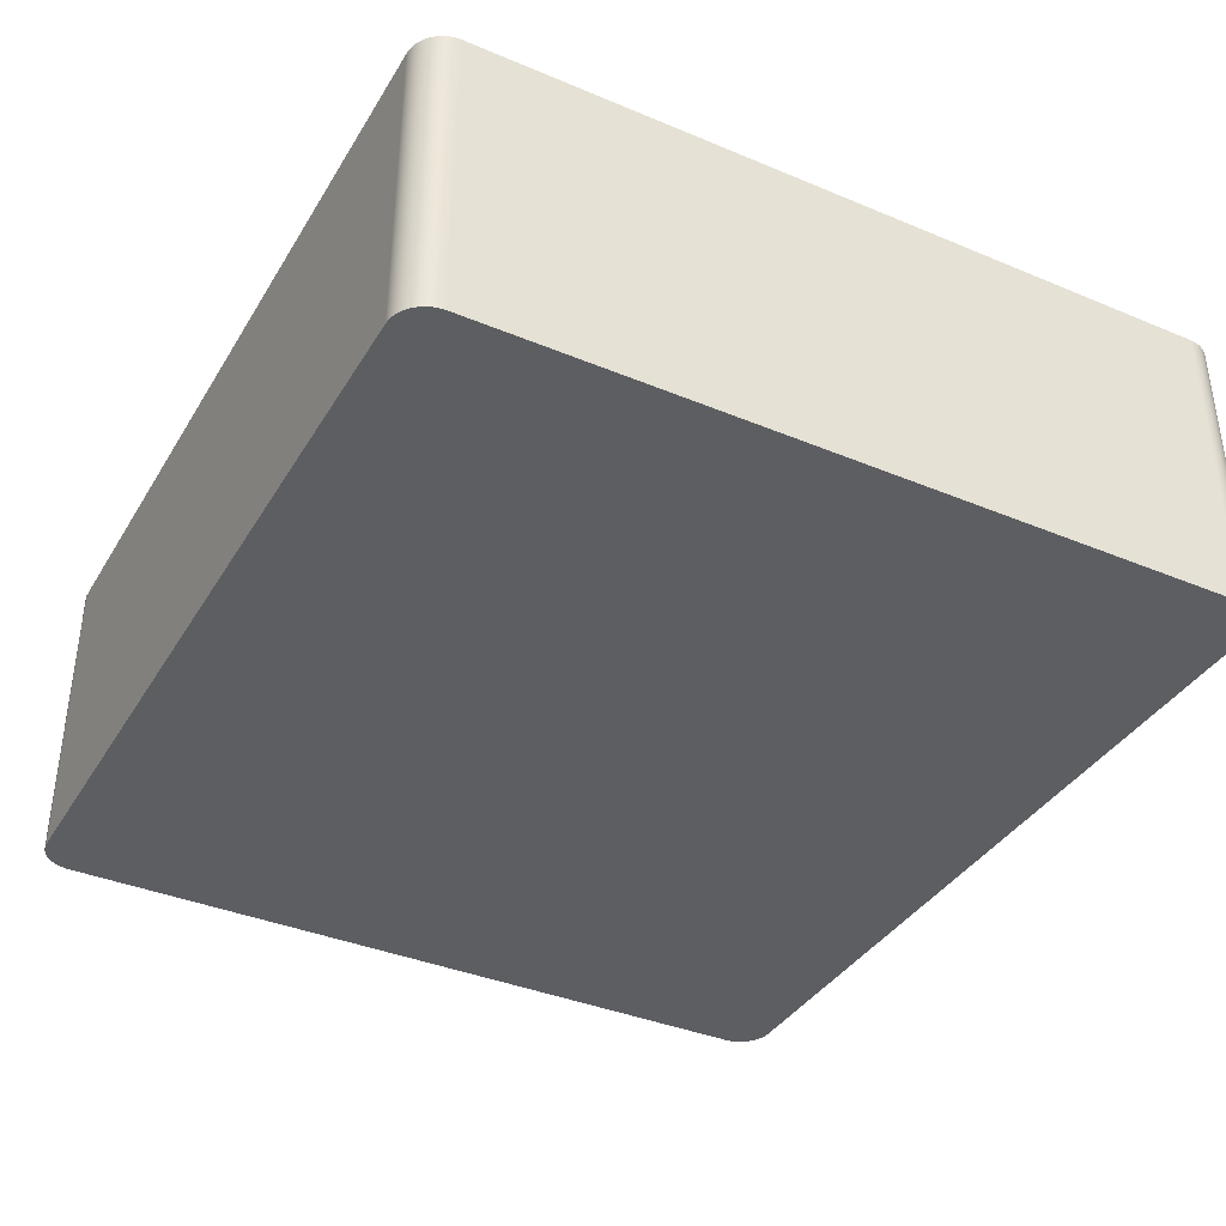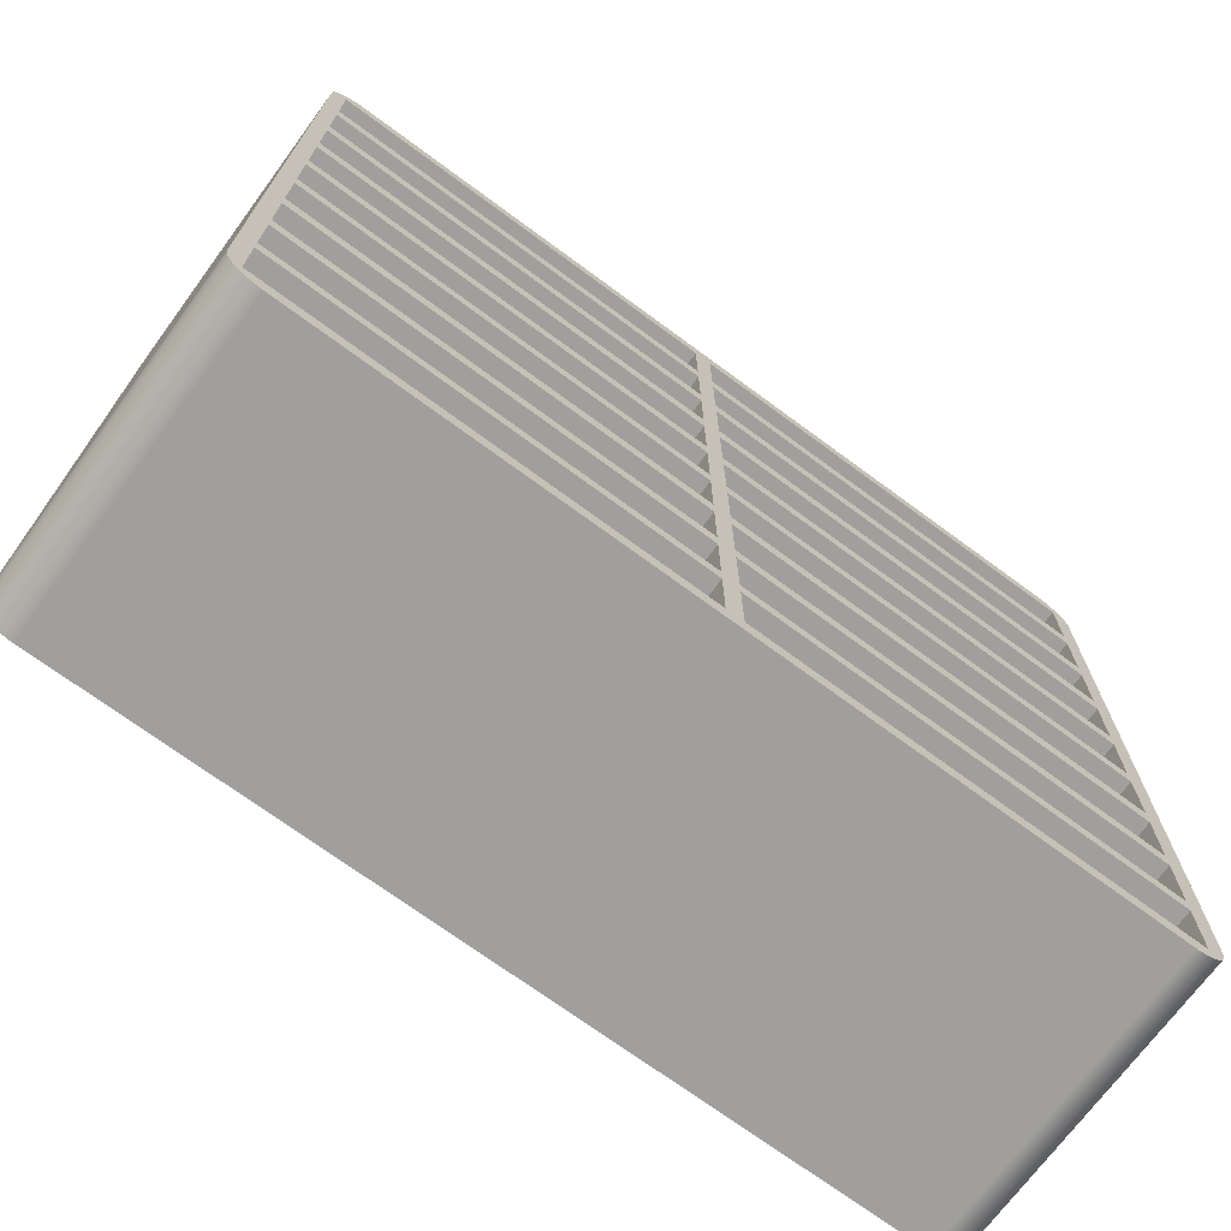
<metadata>
{"format":"obj","ext":"obj","renderer":"f3d","projection":"perspective","resolution":1024,"background":"white","views":[{"elev":-37.9,"azim":-118.0,"up":"+Z"},{"elev":-71.5,"azim":-36.4,"up":"+Y"}]}
</metadata>
<code>
g Part 28
v 0.0296 -0.01099 0.003073
v 0.0296 -0.006053 0.01349
v 0.0296 -0.008937 0.01349
v 0.0296 -0.003114 0.01349
v 0.0296 -0.0001742 0.01349
v 0.0296 0.01415 0.003073
v 0.0296 0.002765 0.01349
v 0.0296 0.005761 0.01349
v 0.0296 0.008785 0.01349
v 0.0296 0.01181 0.01349
v 0.0296 0.01415 0.01349
v 0.0296 -0.01099 0.01349
v 0.0296 -0.01111 0.01349
v 0.0296 -0.01111 0.003073
v 0.02958 -0.01123 0.01349
v 0.02958 -0.01123 0.003073
v 0.02955 -0.01135 0.01349
v 0.02955 -0.01135 0.003073
v 0.0295 -0.01147 0.01349
v 0.0295 -0.01147 0.003073
v 0.02945 -0.01157 0.01349
v 0.02945 -0.01157 0.003073
v 0.02938 -0.01168 0.01349
v 0.02938 -0.01168 0.003073
v 0.0293 -0.01177 0.01349
v 0.0293 -0.01177 0.003073
v 0.02924 -0.01183 0.01349
v 0.02922 -0.01186 0.003073
v 0.02922 -0.01186 0.01349
v 0.02912 -0.01193 0.01349
v 0.02912 -0.01193 0.003073
v 0.02902 -0.012 0.01349
v 0.02902 -0.012 0.003073
v 0.02891 -0.01206 0.01349
v 0.02891 -0.01206 0.003073
v 0.0288 -0.0121 0.01349
v 0.0288 -0.0121 0.003073
v 0.02868 -0.01213 0.01349
v 0.02868 -0.01213 0.003073
v 0.02856 -0.01215 0.01349
v 0.02856 -0.01215 0.003073
v 0.02844 -0.01216 0.01349
v 0.02844 -0.01216 0.003073
v 0.01445 -0.01216 0.01349
v 0.001129 -0.01216 0.003073
v 0.001129 -0.01216 0.01349
v -3.62e-05 -0.01099 0.01349
v -3.62e-05 -0.01099 0.003073
v -2.981e-05 -0.01111 0.003073
v -2.981e-05 -0.01111 0.01349
v -1.074e-05 -0.01123 0.003073
v -1.074e-05 -0.01123 0.01349
v 2.083e-05 -0.01135 0.003073
v 2.083e-05 -0.01135 0.01349
v 6.453e-05 -0.01147 0.003073
v 6.453e-05 -0.01147 0.01349
v 0.0001199 -0.01157 0.003073
v 0.0001199 -0.01157 0.01349
v 0.0001863 -0.01168 0.003073
v 0.0002631 -0.01177 0.003073
v 0.0002631 -0.01177 0.01349
v 0.0002072 -0.0117 0.01349
v 0.0003493 -0.01186 0.003073
v 0.0003493 -0.01186 0.01349
v 0.0003263 -0.01183 0.01349
v 0.0004441 -0.01193 0.003073
v 0.0004441 -0.01193 0.01349
v 0.0005464 -0.012 0.003073
v 0.0005464 -0.012 0.01349
v 0.000655 -0.01206 0.003073
v 0.000655 -0.01206 0.01349
v 0.0007689 -0.0121 0.003073
v 0.0007689 -0.0121 0.01349
v 0.0008867 -0.01213 0.003073
v 0.0008867 -0.01213 0.01349
v 0.001007 -0.01215 0.003073
v 0.001007 -0.01215 0.01349
v 0.0001863 -0.01168 0.01349
v -3.62e-05 0.01415 0.003073
v -3.62e-05 0.005761 0.01349
v -3.62e-05 0.008785 0.01349
v -3.62e-05 0.002765 0.01349
v -3.62e-05 -0.0001742 0.01349
v -3.62e-05 -0.003114 0.01349
v -3.62e-05 -0.006053 0.01349
v -3.62e-05 -0.008937 0.01349
v -3.62e-05 0.01181 0.01349
v -3.62e-05 0.01415 0.01349
v 0.0003493 0.01502 0.003073
v 0.0001199 0.01474 0.003073
v 0.0001863 0.01484 0.003073
v 6.453e-05 0.01463 0.003073
v -1.074e-05 0.0144 0.003073
v 2.083e-05 0.01452 0.003073
v 0.0004441 0.0151 0.003073
v 0.0288 0.01526 0.003073
v 0.02922 0.01502 0.003073
v 0.0293 0.01493 0.003073
v 0.0005464 0.01516 0.003073
v 0.000655 0.01522 0.003073
v 0.0002631 0.01493 0.003073
v 0.0295 0.01463 0.003073
v 0.02955 0.01452 0.003073
v 0.02938 0.01484 0.003073
v 0.02945 0.01474 0.003073
v 0.02912 0.0151 0.003073
v 0.02891 0.01522 0.003073
v 0.0007689 0.01526 0.003073
v 0.0008867 0.01529 0.003073
v 0.02902 0.01516 0.003073
v 0.02958 0.0144 0.003073
v 0.02844 0.01532 0.003073
v 0.02856 0.01531 0.003073
v 0.001007 0.01531 0.003073
v -2.981e-05 0.01428 0.003073
v 0.02868 0.01529 0.003073
v 0.0296 0.01428 0.003073
v 0.001129 0.01532 0.003073
v 0.01445 0.01532 0.01349
v 0.001129 0.01532 0.01349
v 0.02844 0.01532 0.01349
v -2.981e-05 0.01428 0.01349
v -1.074e-05 0.0144 0.01349
v 2.083e-05 0.01452 0.01349
v 6.453e-05 0.01463 0.01349
v 0.0001199 0.01474 0.01349
v 0.0001863 0.01484 0.01349
v 0.0002072 0.01487 0.01349
v 0.0002631 0.01493 0.01349
v 0.0003493 0.01502 0.01349
v 0.0004441 0.0151 0.01349
v 0.0005464 0.01516 0.01349
v 0.000655 0.01522 0.01349
v 0.0007689 0.01526 0.01349
v 0.0008867 0.01529 0.01349
v 0.001007 0.01531 0.01349
v 0.0296 0.01428 0.01349
v 0.02958 0.0144 0.01349
v 0.02955 0.01452 0.01349
v 0.0295 0.01463 0.01349
v 0.02945 0.01474 0.01349
v 0.02938 0.01484 0.01349
v 0.0293 0.01493 0.01349
v 0.02922 0.01502 0.01349
v 0.02912 0.0151 0.01349
v 0.02902 0.01516 0.01349
v 0.02891 0.01522 0.01349
v 0.0288 0.01526 0.01349
v 0.02868 0.01529 0.01349
v 0.02856 0.01531 0.01349
v 0.0004506 -0.008657 0.01349
v 0.0004506 -0.006361 0.01349
v 0.01416 -0.008657 0.01349
v 0.01416 -0.006361 0.01349
v 0.01473 -0.008657 0.01349
v 0.01473 -0.006361 0.01349
v 0.02901 -0.008657 0.01349
v 0.02901 -0.006361 0.01349
v 0.0004506 -0.005745 0.01349
v 0.0004506 -0.00345 0.01349
v 0.01416 -0.005745 0.01349
v 0.01416 -0.00345 0.01349
v 0.01473 -0.005745 0.01349
v 0.01473 -0.00345 0.01349
v 0.02901 -0.005745 0.01349
v 0.02901 -0.00345 0.01349
v 0.0004506 -0.002778 0.01349
v 0.01416 -0.002778 0.01349
v 0.01416 -0.0004821 0.01349
v 0.0004506 -0.0004821 0.01349
v 0.01473 -0.002778 0.01349
v 0.02901 -0.002778 0.01349
v 0.02901 -0.0004821 0.01349
v 0.01473 -0.0004821 0.01349
v 0.0004506 0.0001338 0.01349
v 0.0004506 0.002429 0.01349
v 0.01416 0.0001338 0.01349
v 0.01416 0.002429 0.01349
v 0.01473 0.0001338 0.01349
v 0.01473 0.002429 0.01349
v 0.02901 0.0001338 0.01349
v 0.02901 0.002429 0.01349
v 0.0004506 0.003101 0.01349
v 0.0004506 0.005397 0.01349
v 0.01416 0.003101 0.01349
v 0.01416 0.005397 0.01349
v 0.01473 0.003101 0.01349
v 0.01473 0.005397 0.01349
v 0.02901 0.003101 0.01349
v 0.02901 0.005397 0.01349
v 0.0004506 0.006125 0.01349
v 0.0004506 0.008421 0.01349
v 0.01416 0.006125 0.01349
v 0.01416 0.008421 0.01349
v 0.01473 0.006125 0.01349
v 0.01473 0.008421 0.01349
v 0.02901 0.006125 0.01349
v 0.02901 0.008421 0.01349
v 0.0004506 0.009149 0.01349
v 0.01416 0.009149 0.01349
v 0.01416 0.01144 0.01349
v 0.0004506 0.01144 0.01349
v 0.01473 0.009149 0.01349
v 0.02901 0.009149 0.01349
v 0.02901 0.01144 0.01349
v 0.01473 0.01144 0.01349
v 0.01416 -0.01151 0.01349
v 0.0004506 -0.01151 0.01349
v 0.0004506 -0.009217 0.01349
v 0.01416 -0.009217 0.01349
v 0.02901 -0.01151 0.01349
v 0.01473 -0.01151 0.01349
v 0.02901 -0.009217 0.01349
v 0.01473 -0.009217 0.01349
v 0.02901 0.01464 0.01349
v 0.01473 0.01217 0.01349
v 0.01473 0.01464 0.01349
v 0.02901 0.01217 0.01349
v 0.0004506 0.01464 0.01349
v 0.0004506 0.01217 0.01349
v 0.01416 0.01217 0.01349
v 0.01416 0.01464 0.01349
v 0.0002072 -0.008937 0.01349
v 0.01445 -0.008937 0.01349
v 0.01445 -0.006053 0.01349
v 0.0002072 -0.006053 0.01349
v 0.01445 -0.003114 0.01349
v 0.0002072 -0.003114 0.01349
v 0.0002072 -0.0001742 0.01349
v 0.01445 -0.0001742 0.01349
v 0.01445 0.002765 0.01349
v 0.0002072 0.002765 0.01349
v 0.01445 0.005761 0.01349
v 0.0002072 0.005761 0.01349
v 0.01445 0.008785 0.01349
v 0.0002072 0.008785 0.01349
v 0.0002072 0.01181 0.01349
v 0.01445 0.01181 0.01349
v 0.01445 -0.01183 0.01349
v 0.01416 -0.01151 0.004597
v 0.01416 -0.009217 0.004597
v 0.0004506 -0.009217 0.004597
v 0.0004506 -0.01151 0.004597
v 0.01416 -0.008657 0.004597
v 0.01416 -0.006361 0.004597
v 0.0004506 -0.006361 0.004597
v 0.0004506 -0.008657 0.004597
v 0.01416 -0.005745 0.004597
v 0.01416 -0.00345 0.004597
v 0.0004506 -0.00345 0.004597
v 0.0004506 -0.005745 0.004597
v 0.01416 -0.002778 0.004597
v 0.01416 -0.0004821 0.004597
v 0.0004506 -0.0004821 0.004597
v 0.0004506 -0.002778 0.004597
v 0.01416 0.0001338 0.004597
v 0.01416 0.002429 0.004597
v 0.0004506 0.002429 0.004597
v 0.0004506 0.0001338 0.004597
v 0.01416 0.003101 0.004597
v 0.01416 0.005397 0.004597
v 0.0004506 0.005397 0.004597
v 0.0004506 0.003101 0.004597
v 0.01416 0.006125 0.004597
v 0.01416 0.008421 0.004597
v 0.0004506 0.008421 0.004597
v 0.0004506 0.006125 0.004597
v 0.01416 0.009149 0.004597
v 0.01416 0.01144 0.004597
v 0.0004506 0.01144 0.004597
v 0.0004506 0.009149 0.004597
v 0.01416 0.01217 0.004597
v 0.01416 0.01464 0.004597
v 0.0004506 0.01464 0.004597
v 0.0004506 0.01217 0.004597
v 0.02901 0.01464 0.004597
v 0.01473 0.01464 0.004597
v 0.01473 0.01217 0.004597
v 0.02901 0.01217 0.004597
v 0.02901 0.01144 0.004597
v 0.01473 0.01144 0.004597
v 0.01473 0.009149 0.004597
v 0.02901 0.009149 0.004597
v 0.02901 0.008421 0.004597
v 0.01473 0.008421 0.004597
v 0.01473 0.006125 0.004597
v 0.02901 0.006125 0.004597
v 0.02901 0.005397 0.004597
v 0.01473 0.005397 0.004597
v 0.01473 0.003101 0.004597
v 0.02901 0.003101 0.004597
v 0.02901 0.002429 0.004597
v 0.01473 0.002429 0.004597
v 0.01473 0.0001338 0.004597
v 0.02901 0.0001338 0.004597
v 0.02901 -0.0004821 0.004597
v 0.01473 -0.0004821 0.004597
v 0.01473 -0.002778 0.004597
v 0.02901 -0.002778 0.004597
v 0.02901 -0.00345 0.004597
v 0.01473 -0.00345 0.004597
v 0.01473 -0.005745 0.004597
v 0.02901 -0.005745 0.004597
v 0.02901 -0.006361 0.004597
v 0.01473 -0.006361 0.004597
v 0.01473 -0.008657 0.004597
v 0.02901 -0.008657 0.004597
v 0.02901 -0.009217 0.004597
v 0.01473 -0.009217 0.004597
v 0.01473 -0.01151 0.004597
v 0.02901 -0.01151 0.004597
o mesh0
f 1 2 3
f 1 4 2
f 1 5 4
f 1 6 7
f 7 5 1
f 6 8 7
f 6 9 8
f 6 10 9
f 6 11 10
f 3 12 1
o mesh1
f 1 12 13
f 14 13 15
f 16 15 17
f 18 17 19
f 20 19 21
f 22 21 23
f 24 23 25
f 26 25 27
f 27 28 26
f 28 29 30
f 31 30 32
f 33 32 34
f 35 34 36
f 37 36 38
f 39 38 40
f 41 40 42
f 42 43 41
f 40 41 39
f 38 39 37
f 36 37 35
f 34 35 33
f 32 33 31
f 30 31 28
f 27 29 28
f 25 26 24
f 23 24 22
f 21 22 20
f 19 20 18
f 17 18 16
f 15 16 14
f 13 14 1
o mesh2
f 43 42 44
f 44 45 43
f 44 46 45
o mesh3
f 47 48 49
f 50 49 51
f 52 51 53
f 54 53 55
f 56 55 57
f 58 57 59
f 60 61 62
f 62 59 60
f 63 64 65
f 65 60 63
f 65 61 60
f 64 63 66
f 67 66 68
f 69 68 70
f 71 70 72
f 73 72 74
f 75 74 76
f 77 76 45
f 45 46 77
f 76 77 75
f 74 75 73
f 72 73 71
f 70 71 69
f 68 69 67
f 66 67 64
f 62 78 59
f 59 78 58
f 57 58 56
f 55 56 54
f 53 54 52
f 51 52 50
f 49 50 47
o mesh4
f 79 80 81
f 79 82 80
f 48 83 82
f 82 79 48
f 48 84 83
f 48 85 84
f 48 86 85
f 48 47 86
f 81 87 79
f 87 88 79
o mesh5
f 89 90 91
f 89 92 90
f 89 93 94
f 93 89 95
f 94 92 89
f 96 97 98
f 93 99 100
f 91 101 89
f 96 102 103
f 96 104 105
f 96 106 97
f 106 96 107
f 93 108 109
f 95 99 93
f 51 59 57
f 105 102 96
f 107 110 106
f 111 112 113
f 100 108 93
f 114 79 115
f 57 55 51
f 51 63 60
f 48 68 66
f 48 72 70
f 48 76 74
f 28 39 41
f 28 33 35
f 43 20 22
f 43 16 18
f 98 104 96
f 113 116 111
f 115 93 114
f 63 51 49
f 60 59 51
f 70 68 48
f 48 45 76
f 28 37 39
f 28 31 33
f 43 24 26
f 18 20 43
f 112 111 117
f 116 96 111
f 79 118 112
f 109 114 93
f 55 53 51
f 74 72 48
f 35 37 28
f 22 24 43
f 103 111 96
f 114 118 79
f 66 63 48
f 48 1 43
f 26 28 43
f 43 1 14
f 6 1 48
f 112 6 79
f 43 45 48
f 14 16 43
f 117 6 112
f 41 43 28
f 49 48 63
f 48 79 6
o mesh6
f 112 118 119
f 118 120 119
f 119 121 112
o mesh7
f 79 88 122
f 115 122 123
f 93 123 124
f 94 124 125
f 92 125 126
f 90 126 127
f 91 127 128
f 128 101 91
f 128 129 101
f 101 129 130
f 89 130 131
f 95 131 132
f 99 132 133
f 100 133 134
f 108 134 135
f 109 135 136
f 114 136 120
f 120 118 114
f 136 114 109
f 135 109 108
f 134 108 100
f 133 100 99
f 132 99 95
f 131 95 89
f 130 89 101
f 127 91 90
f 126 90 92
f 125 92 94
f 124 94 93
f 123 93 115
f 122 115 79
o mesh8
f 11 6 117
f 137 117 111
f 138 111 103
f 139 103 102
f 140 102 105
f 141 105 104
f 142 104 98
f 143 98 97
f 144 97 106
f 145 106 110
f 146 110 107
f 147 107 96
f 148 96 116
f 149 116 113
f 150 113 112
f 112 121 150
f 113 150 149
f 116 149 148
f 96 148 147
f 107 147 146
f 110 146 145
f 106 145 144
f 97 144 143
f 98 143 142
f 104 142 141
f 105 141 140
f 102 140 139
f 103 139 138
f 111 138 137
f 117 137 11
o mesh9
f 85 86 223
f 223 151 152
f 223 224 153
f 153 151 223
f 224 225 154
f 226 152 154
f 154 153 224
f 152 226 223
f 224 155 156
f 224 3 157
f 157 155 224
f 3 2 158
f 225 156 158
f 158 157 3
f 156 225 224
f 84 85 226
f 226 159 160
f 226 225 161
f 161 159 226
f 225 227 162
f 228 160 162
f 162 161 225
f 160 228 226
f 225 163 164
f 225 2 165
f 165 163 225
f 2 4 166
f 227 164 166
f 166 165 2
f 164 227 225
f 83 84 228
f 229 228 167
f 228 227 168
f 168 167 228
f 230 169 168
f 229 170 169
f 168 227 230
f 167 170 229
f 230 227 171
f 227 4 172
f 172 171 227
f 5 173 172
f 230 174 173
f 172 4 5
f 171 174 230
f 82 83 229
f 229 175 176
f 229 230 177
f 177 175 229
f 230 231 178
f 232 176 178
f 178 177 230
f 176 232 229
f 230 179 180
f 230 5 181
f 181 179 230
f 5 7 182
f 231 180 182
f 182 181 5
f 180 231 230
f 80 82 232
f 232 183 184
f 232 231 185
f 185 183 232
f 231 233 186
f 234 184 186
f 186 185 231
f 184 234 232
f 231 187 188
f 231 7 189
f 189 187 231
f 7 8 190
f 233 188 190
f 190 189 7
f 188 233 231
f 81 80 234
f 234 191 192
f 234 233 193
f 193 191 234
f 233 235 194
f 236 192 194
f 194 193 233
f 192 236 234
f 233 195 196
f 233 8 197
f 197 195 233
f 8 9 198
f 235 196 198
f 198 197 8
f 196 235 233
f 87 81 236
f 237 236 199
f 236 235 200
f 200 199 236
f 238 201 200
f 237 202 201
f 200 235 238
f 199 202 237
f 238 235 203
f 235 9 204
f 204 203 235
f 10 205 204
f 238 206 205
f 204 9 10
f 203 206 238
f 47 56 58
f 50 52 54
f 58 78 47
f 56 47 50
f 54 56 50
f 223 86 47
f 47 62 223
f 65 239 207
f 208 61 65
f 62 208 209
f 208 62 61
f 207 208 65
f 224 210 207
f 223 209 210
f 207 239 224
f 209 223 62
f 65 75 77
f 65 69 71
f 65 64 67
f 65 73 75
f 67 69 65
f 239 65 46
f 71 73 65
f 77 46 65
f 32 30 29
f 27 36 34
f 27 42 40
f 34 32 27
f 40 38 27
f 38 36 27
f 239 44 42
f 42 27 239
f 211 19 17
f 211 23 21
f 21 19 211
f 27 211 212
f 211 15 13
f 211 25 23
f 224 239 212
f 27 25 211
f 213 211 12
f 17 15 211
f 212 239 27
f 13 12 211
f 224 214 213
f 12 3 213
f 212 214 224
f 215 145 146
f 215 140 141
f 215 138 139
f 146 147 215
f 215 143 144
f 139 140 215
f 215 148 149
f 144 145 215
f 141 142 215
f 215 11 137
f 147 148 215
f 238 216 217
f 238 10 218
f 137 138 215
f 218 10 11
f 217 215 121
f 149 150 215
f 218 216 238
f 11 215 218
f 150 121 215
f 142 143 215
f 217 119 238
f 219 131 130
f 219 136 135
f 219 132 131
f 219 134 133
f 219 120 136
f 130 129 219
f 135 134 219
f 128 237 220
f 237 238 221
f 133 132 219
f 222 119 120
f 221 220 237
f 238 119 222
f 120 219 222
f 222 221 238
f 220 219 128
f 122 125 124
f 88 127 126
f 124 123 122
f 88 128 127
f 237 128 88
f 126 125 88
f 122 88 125
f 88 87 237
f 129 128 219
f 121 119 217
f 213 3 224
f 29 27 32
f 46 44 239
f 210 224 223
f 78 62 47
f 205 10 238
f 201 238 237
f 236 237 87
f 198 9 235
f 194 235 236
f 234 236 81
f 190 8 233
f 186 233 234
f 232 234 80
f 182 7 231
f 178 231 232
f 229 232 82
f 173 5 230
f 169 230 229
f 228 229 83
f 166 4 227
f 162 227 228
f 226 228 84
f 158 2 225
f 154 225 226
f 223 226 85
o mesh10
f 240 207 210
f 210 241 240
o mesh11
f 241 210 209
f 209 242 241
o mesh12
f 242 209 208
f 208 243 242
o mesh13
f 243 208 207
f 207 240 243
o mesh14
f 243 240 241
f 241 242 243
o mesh15
f 244 153 154
f 154 245 244
o mesh16
f 245 154 152
f 152 246 245
o mesh17
f 246 152 151
f 151 247 246
o mesh18
f 247 151 153
f 153 244 247
o mesh19
f 247 244 245
f 245 246 247
o mesh20
f 248 161 162
f 162 249 248
o mesh21
f 249 162 160
f 160 250 249
o mesh22
f 250 160 159
f 159 251 250
o mesh23
f 251 159 161
f 161 248 251
o mesh24
f 251 248 249
f 249 250 251
o mesh25
f 252 168 169
f 169 253 252
o mesh26
f 253 169 170
f 170 254 253
o mesh27
f 254 170 167
f 167 255 254
o mesh28
f 255 167 168
f 168 252 255
o mesh29
f 255 252 253
f 253 254 255
o mesh30
f 256 177 178
f 178 257 256
o mesh31
f 257 178 176
f 176 258 257
o mesh32
f 258 176 175
f 175 259 258
o mesh33
f 259 175 177
f 177 256 259
o mesh34
f 259 256 257
f 257 258 259
o mesh35
f 260 185 186
f 186 261 260
o mesh36
f 261 186 184
f 184 262 261
o mesh37
f 262 184 183
f 183 263 262
o mesh38
f 263 183 185
f 185 260 263
o mesh39
f 263 260 261
f 261 262 263
o mesh40
f 264 193 194
f 194 265 264
o mesh41
f 265 194 192
f 192 266 265
o mesh42
f 266 192 191
f 191 267 266
o mesh43
f 267 191 193
f 193 264 267
o mesh44
f 267 264 265
f 265 266 267
o mesh45
f 268 200 201
f 201 269 268
o mesh46
f 269 201 202
f 202 270 269
o mesh47
f 270 202 199
f 199 271 270
o mesh48
f 271 199 200
f 200 268 271
o mesh49
f 271 268 269
f 269 270 271
o mesh50
f 272 221 222
f 222 273 272
o mesh51
f 273 222 219
f 219 274 273
o mesh52
f 274 219 220
f 220 275 274
o mesh53
f 275 220 221
f 221 272 275
o mesh54
f 275 272 273
f 273 274 275
o mesh55
f 276 215 217
f 217 277 276
o mesh56
f 277 217 216
f 216 278 277
o mesh57
f 278 216 218
f 218 279 278
o mesh58
f 279 218 215
f 215 276 279
o mesh59
f 279 276 277
f 277 278 279
o mesh60
f 280 205 206
f 206 281 280
o mesh61
f 281 206 203
f 203 282 281
o mesh62
f 282 203 204
f 204 283 282
o mesh63
f 283 204 205
f 205 280 283
o mesh64
f 283 280 281
f 281 282 283
o mesh65
f 284 198 196
f 196 285 284
o mesh66
f 285 196 195
f 195 286 285
o mesh67
f 286 195 197
f 197 287 286
o mesh68
f 287 197 198
f 198 284 287
o mesh69
f 287 284 285
f 285 286 287
o mesh70
f 288 190 188
f 188 289 288
o mesh71
f 289 188 187
f 187 290 289
o mesh72
f 290 187 189
f 189 291 290
o mesh73
f 291 189 190
f 190 288 291
o mesh74
f 291 288 289
f 289 290 291
o mesh75
f 292 182 180
f 180 293 292
o mesh76
f 293 180 179
f 179 294 293
o mesh77
f 294 179 181
f 181 295 294
o mesh78
f 295 181 182
f 182 292 295
o mesh79
f 295 292 293
f 293 294 295
o mesh80
f 296 173 174
f 174 297 296
o mesh81
f 297 174 171
f 171 298 297
o mesh82
f 298 171 172
f 172 299 298
o mesh83
f 299 172 173
f 173 296 299
o mesh84
f 299 296 297
f 297 298 299
o mesh85
f 300 166 164
f 164 301 300
o mesh86
f 301 164 163
f 163 302 301
o mesh87
f 302 163 165
f 165 303 302
o mesh88
f 303 165 166
f 166 300 303
o mesh89
f 303 300 301
f 301 302 303
o mesh90
f 304 158 156
f 156 305 304
o mesh91
f 305 156 155
f 155 306 305
o mesh92
f 306 155 157
f 157 307 306
o mesh93
f 307 157 158
f 158 304 307
o mesh94
f 307 304 305
f 305 306 307
o mesh95
f 308 213 214
f 214 309 308
o mesh96
f 309 214 212
f 212 310 309
o mesh97
f 310 212 211
f 211 311 310
o mesh98
f 311 211 213
f 213 308 311
o mesh99
f 311 308 309
f 309 310 311

</code>
